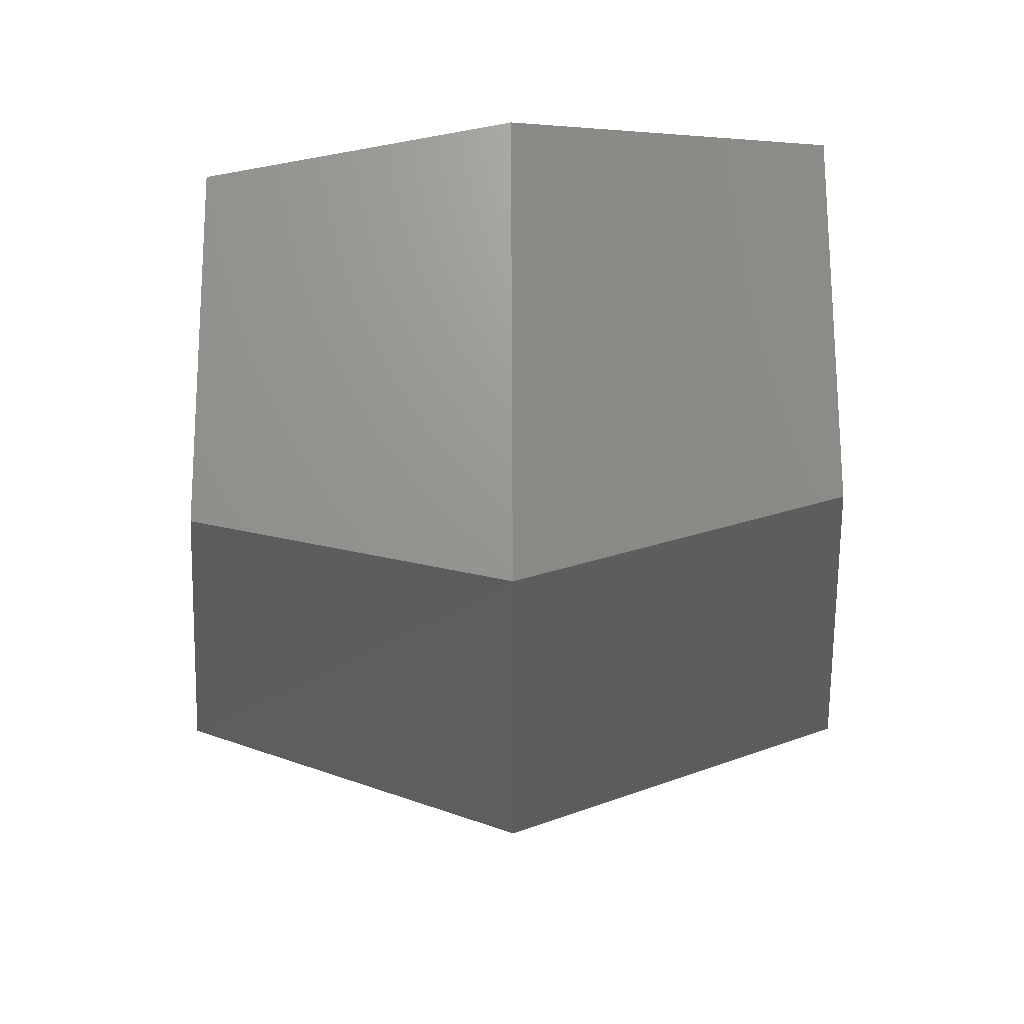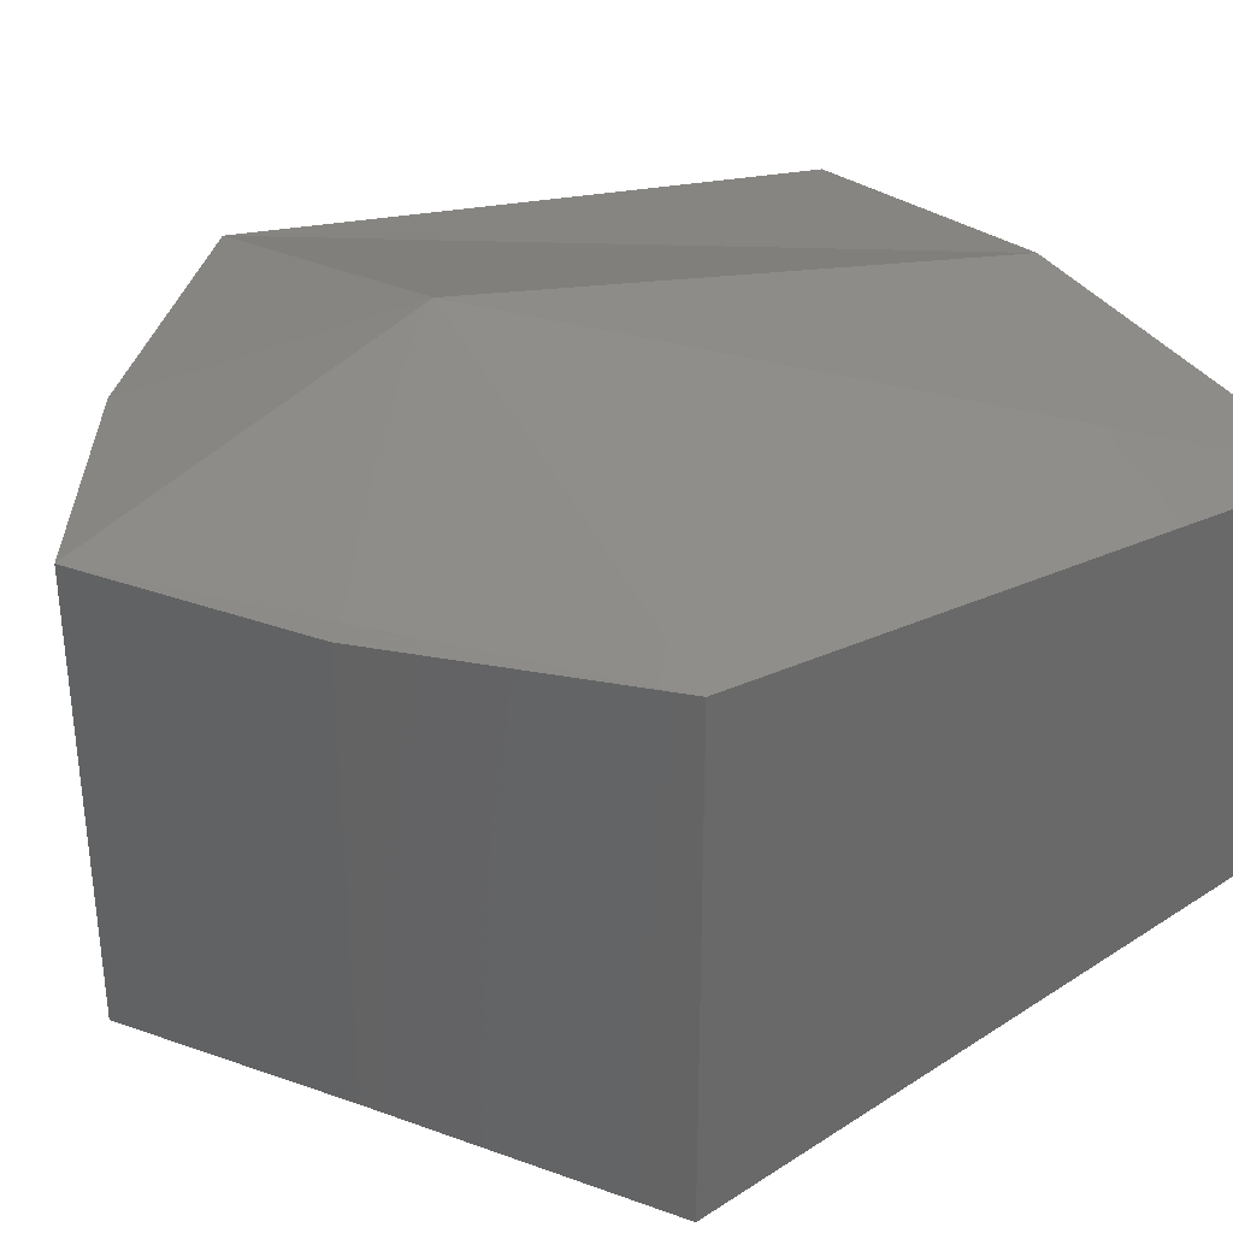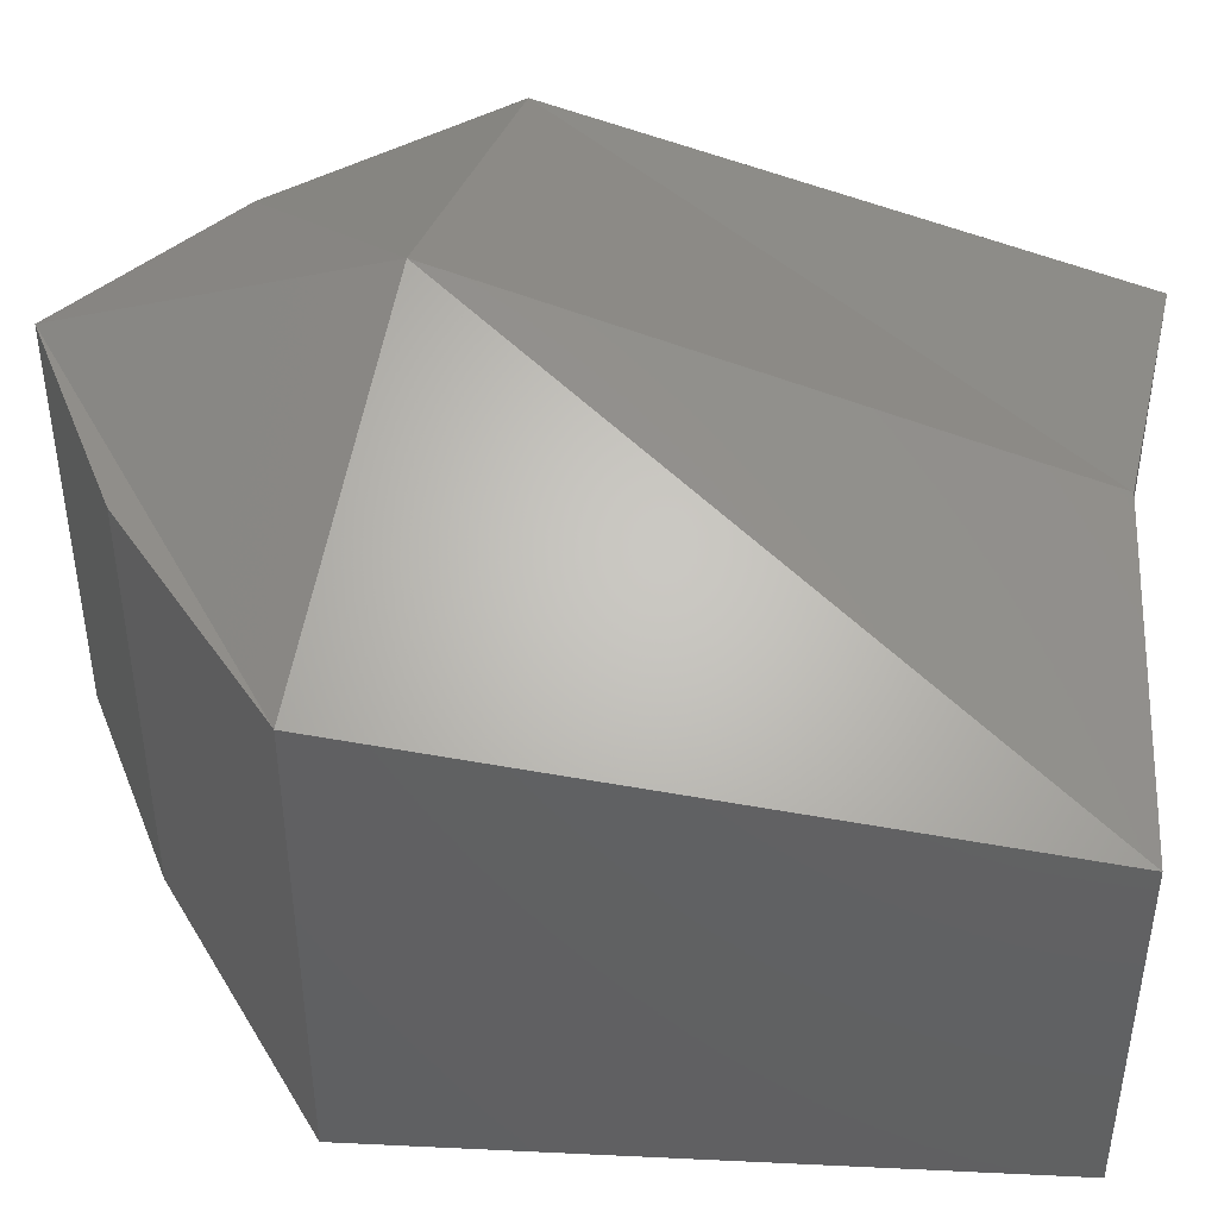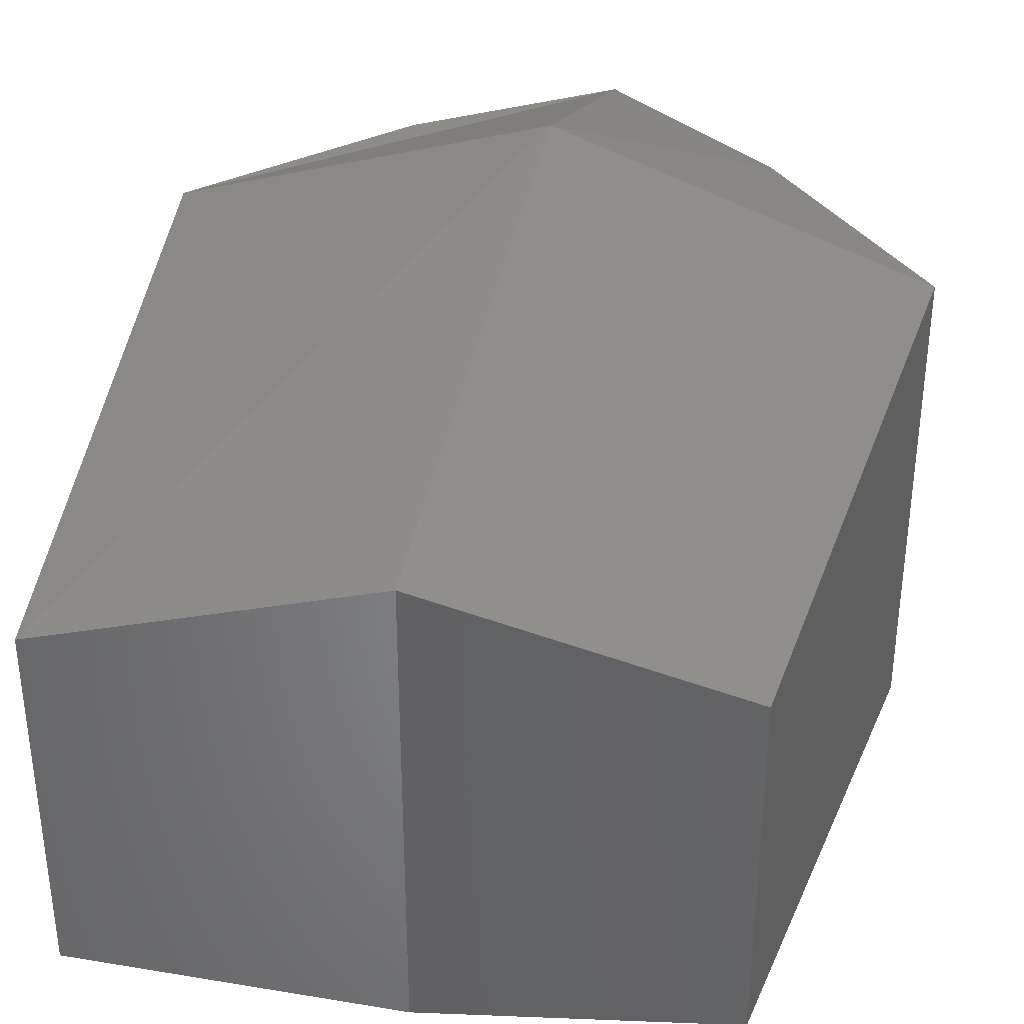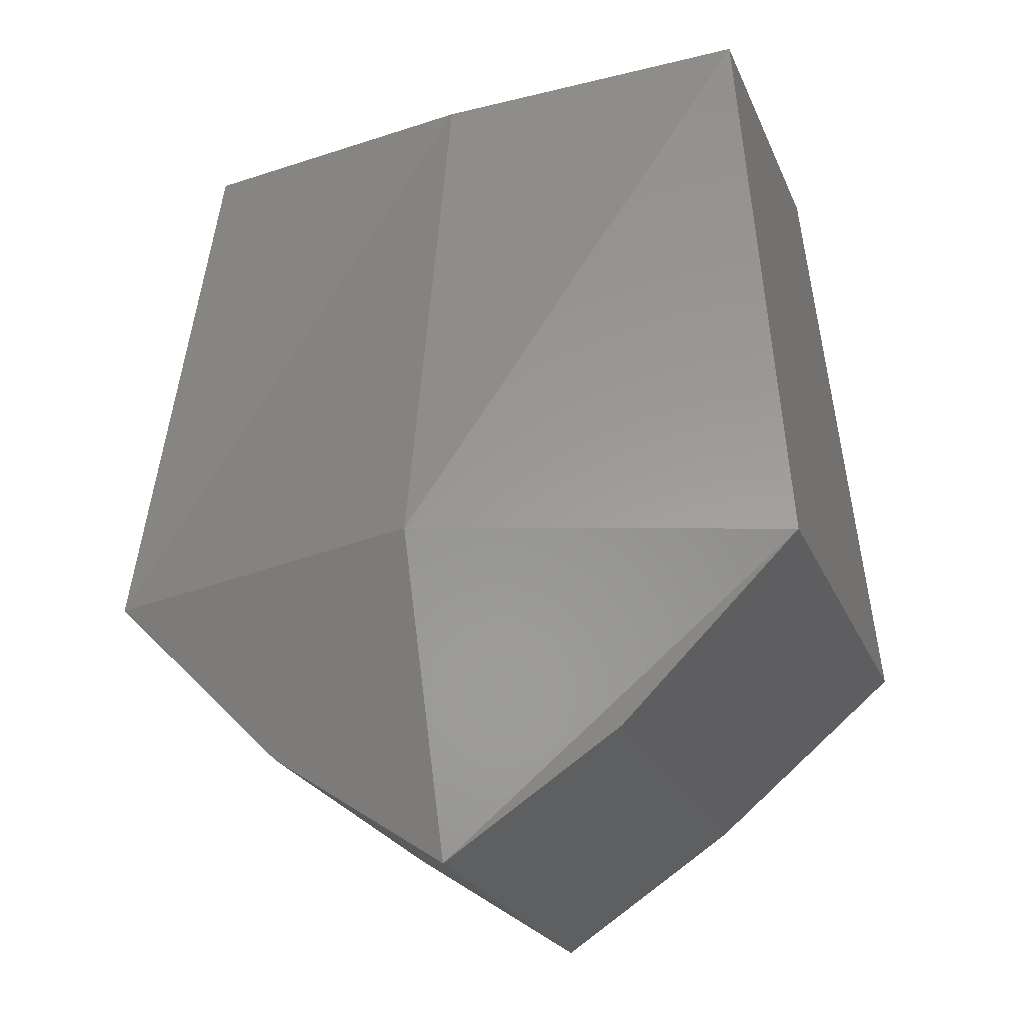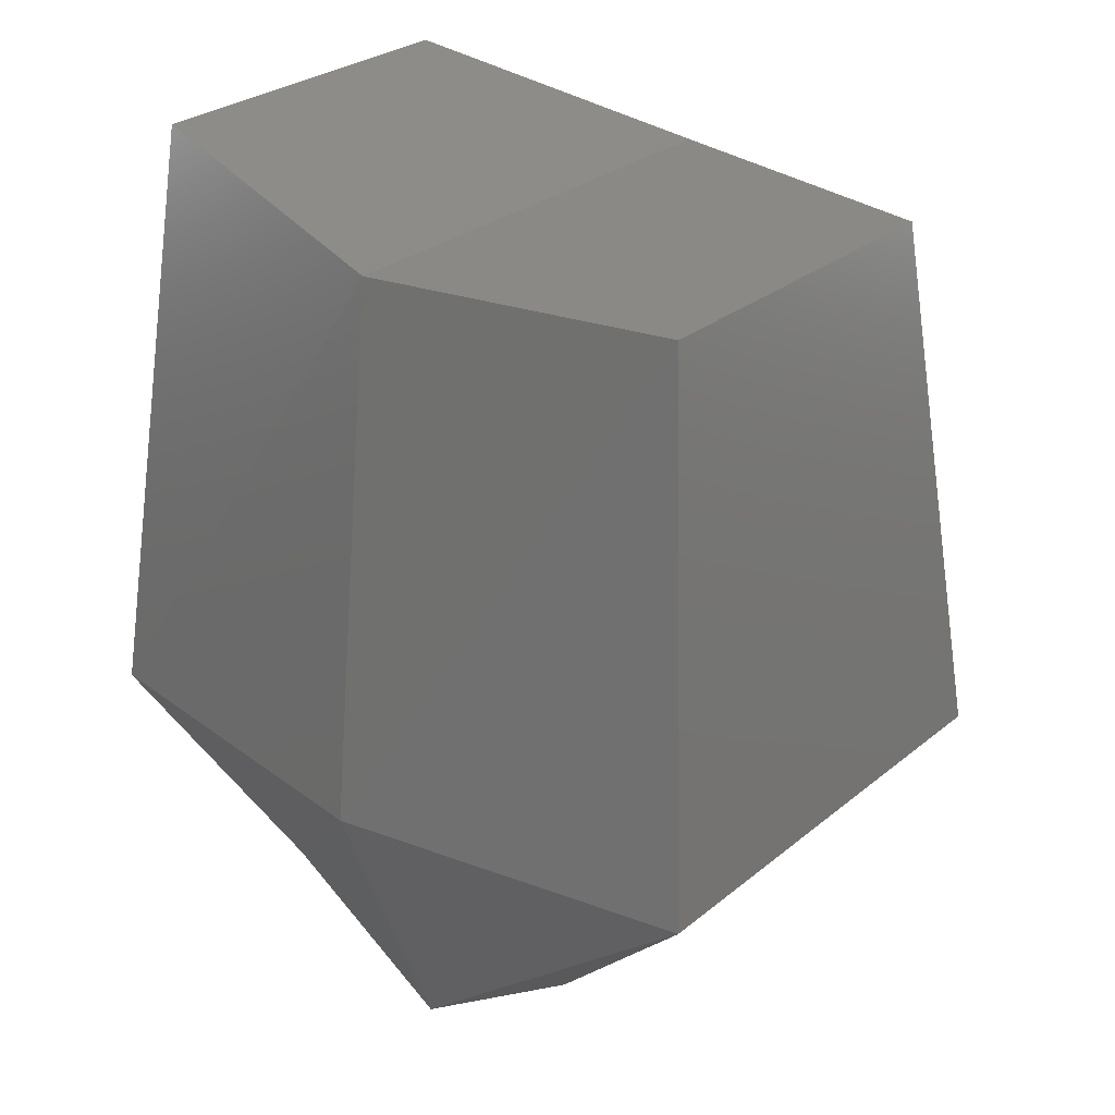
<metadata>
{"format":"stl","ext":"stl","renderer":"f3d","projection":"perspective","resolution":1024,"background":"white","views":[{"elev":70.0,"azim":179.8,"up":"+Z"},{"elev":35.4,"azim":-121.2,"up":"+Y"},{"elev":45.8,"azim":-77.2,"up":"+Y"},{"elev":37.1,"azim":13.5,"up":"+Y"},{"elev":-23.0,"azim":-161.7,"up":"+Z"},{"elev":28.0,"azim":39.2,"up":"+Z"}]}
</metadata>
<code>
# stl→obj: 14 verts, 32 faces
v 21.86 4.089 27.12
v 21.86 4.095 27.12
v 21.86 4.088 27.11
v 21.86 4.096 27.11
v 21.86 4.089 27.11
v 21.87 4.089 27.11
v 21.87 4.096 27.11
v 21.87 4.088 27.11
v 21.87 4.095 27.12
v 21.86 4.096 27.12
v 21.86 4.088 27.12
v 21.87 4.089 27.12
v 21.86 4.087 27.11
v 21.86 4.098 27.11
f 1 2 3
f 2 3 4
f 3 4 5
f 4 5 4
f 5 4 5
f 4 5 4
f 5 4 6
f 4 6 7
f 6 7 8
f 7 8 7
f 8 7 9
f 2 1 10
f 1 10 11
f 10 11 9
f 11 9 12
f 1 11 3
f 11 3 13
f 3 13 5
f 13 5 5
f 6 5 8
f 5 8 13
f 8 13 12
f 13 12 11
f 9 10 7
f 10 7 14
f 7 14 7
f 14 7 4
f 4 4 4
f 4 4 14
f 4 14 2
f 14 2 10
f 9 8 12

</code>
